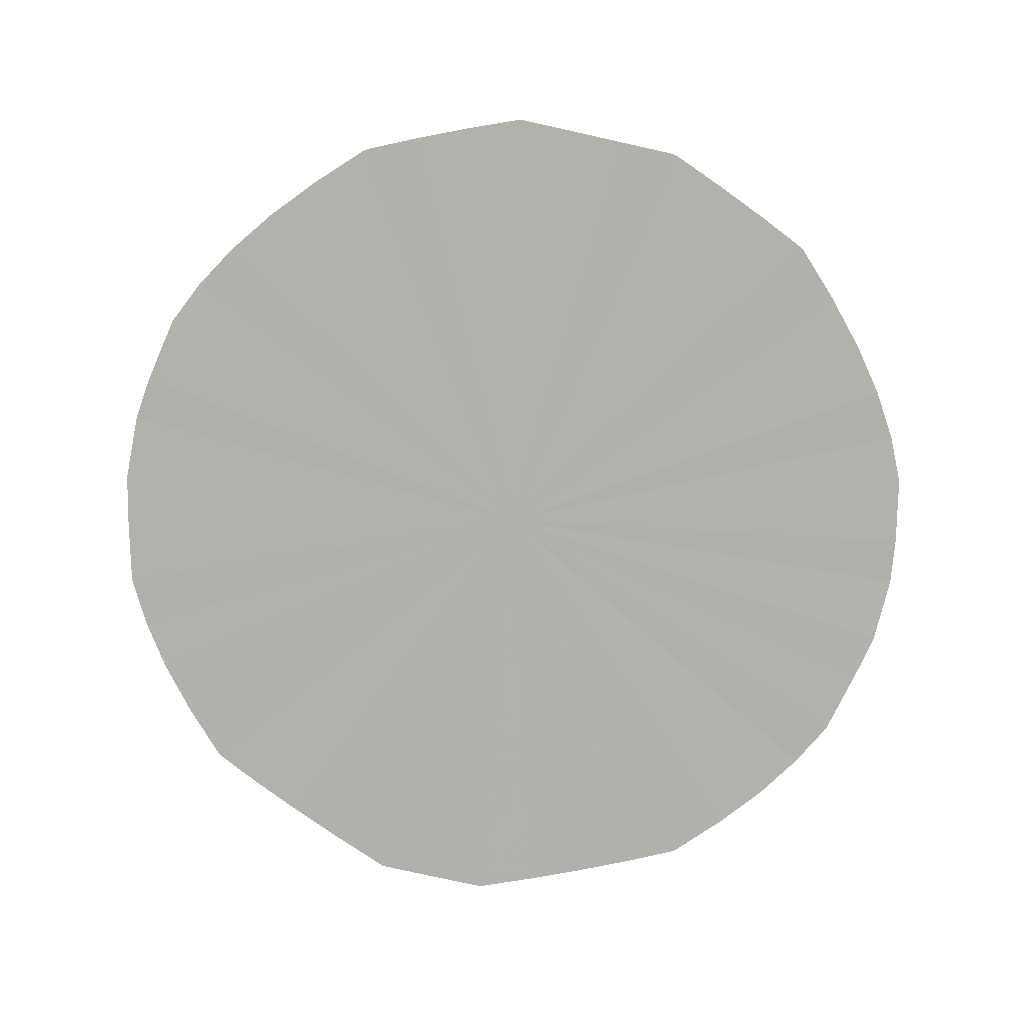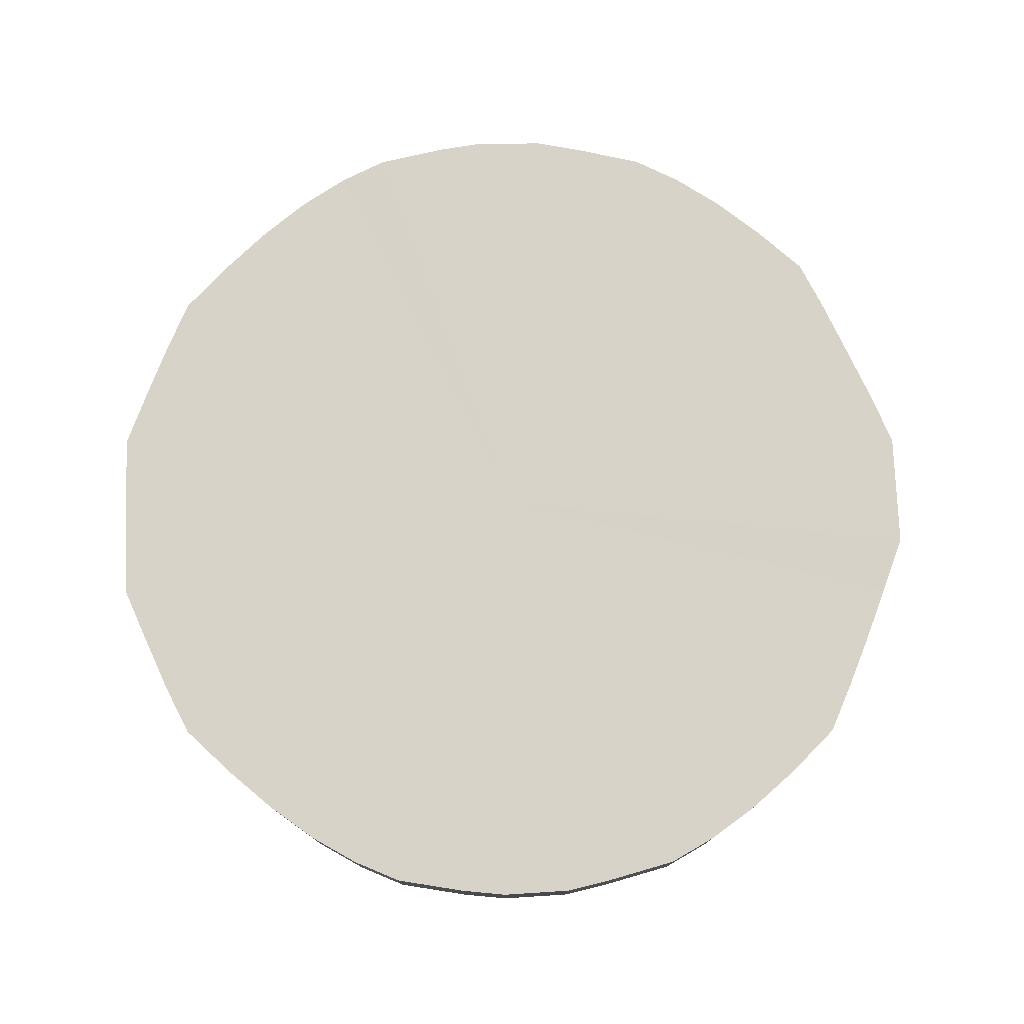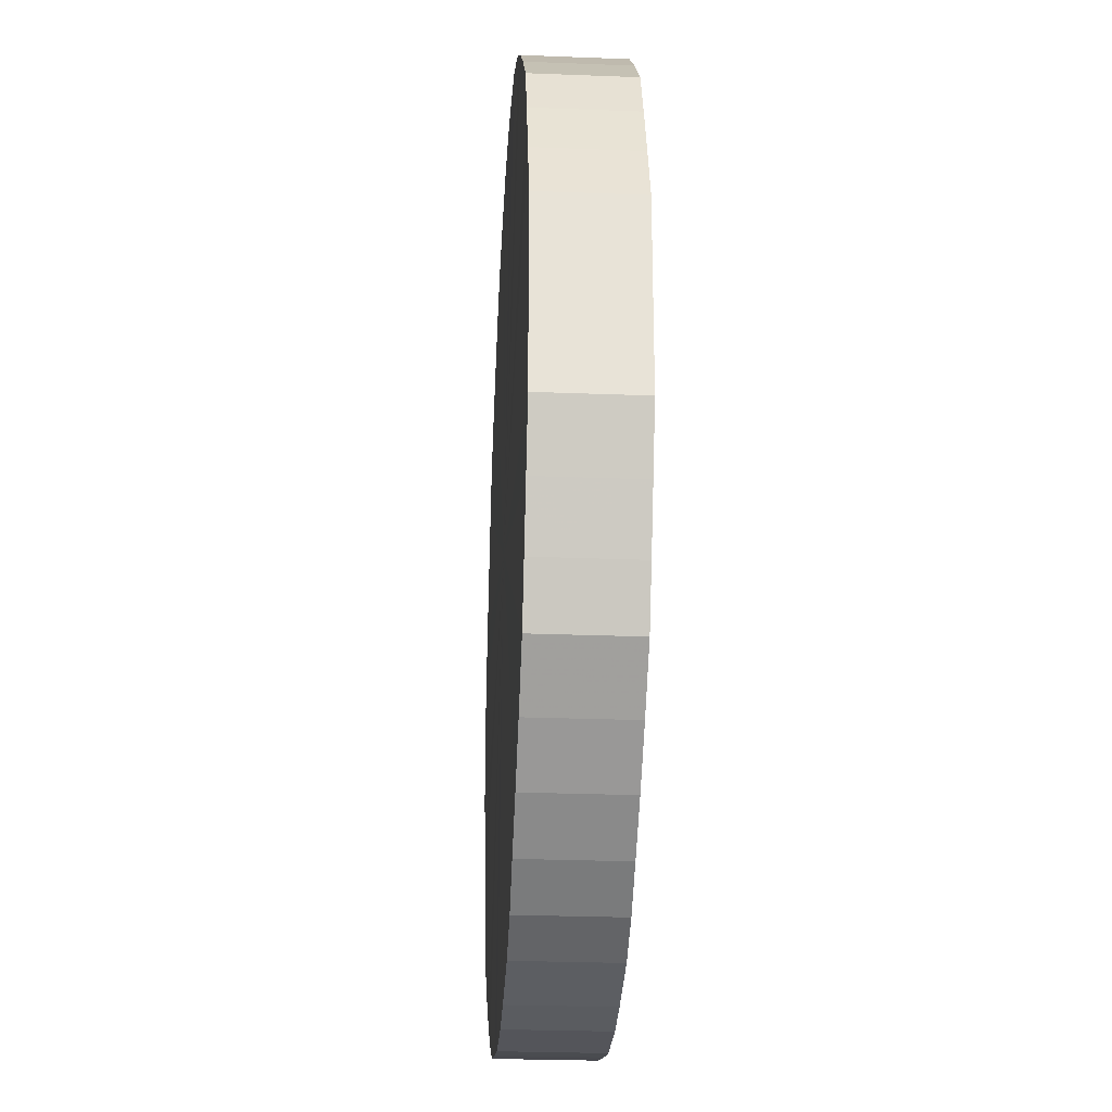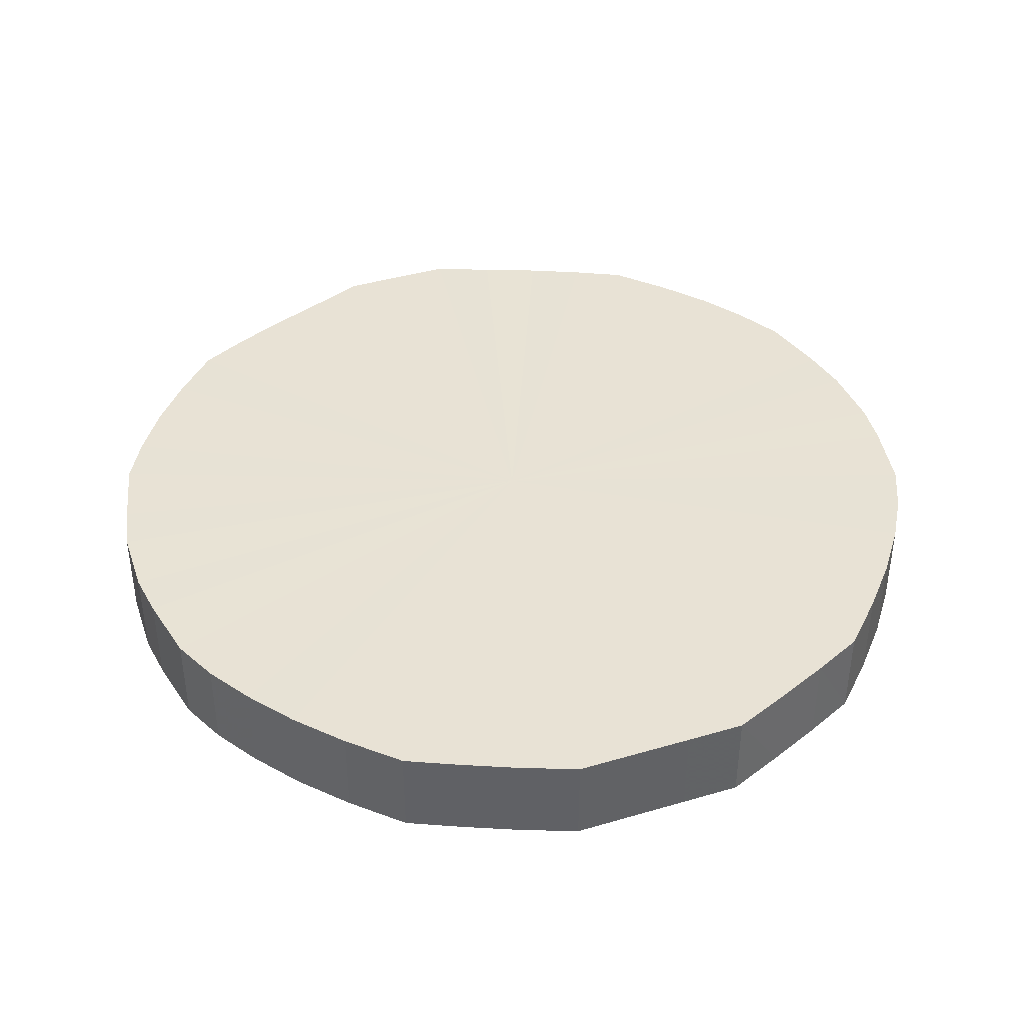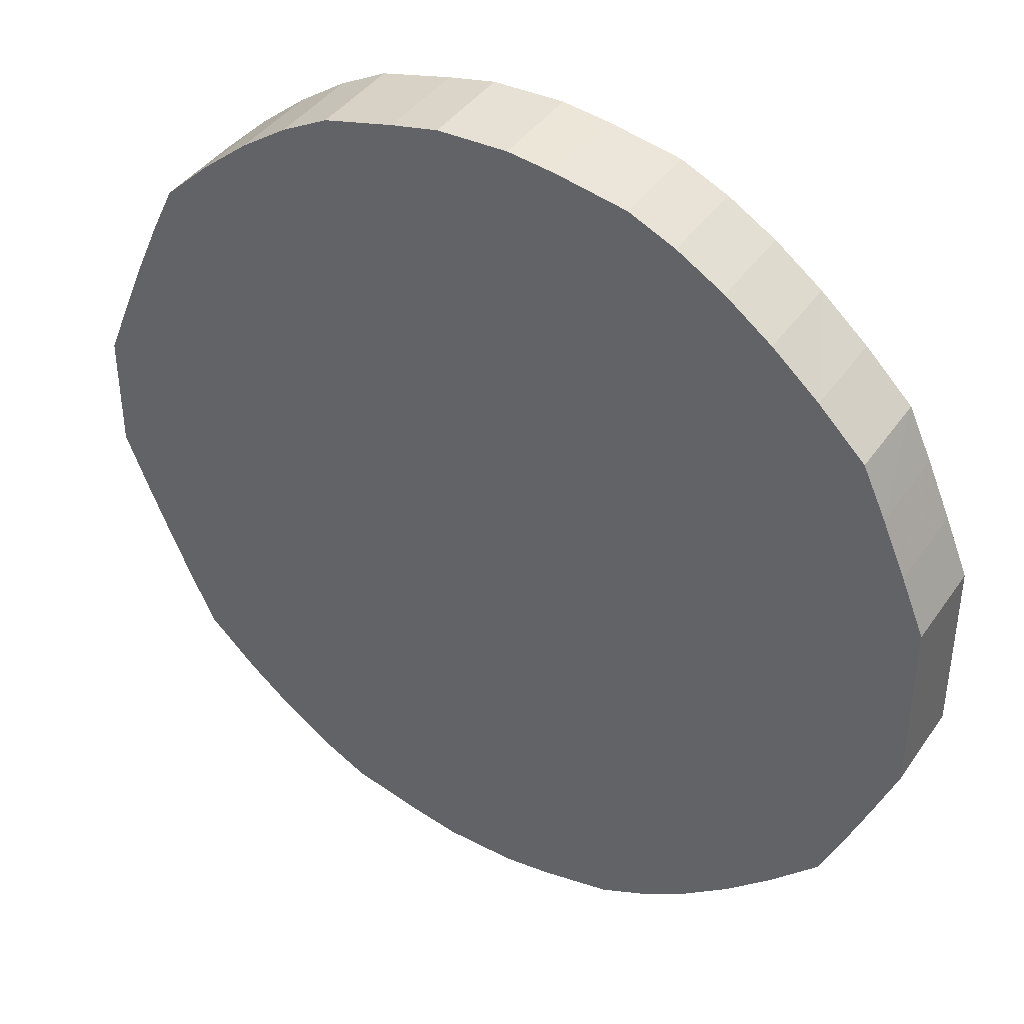
<metadata>
{"format":"obj","ext":"obj","renderer":"f3d","projection":"perspective","resolution":1024,"background":"white","views":[{"elev":-78.9,"azim":-102.5,"up":"+Y"},{"elev":77.0,"azim":-2.0,"up":"+Y"},{"elev":-26.6,"azim":-93.4,"up":"+Z"},{"elev":40.7,"azim":-109.9,"up":"+Y"},{"elev":40.5,"azim":-148.7,"up":"+Z"}]}
</metadata>
<code>
o 7049
v 2235 1908 7.36
v 2235 1908 7.385
v 2235 1908 7.36
v 2235 1908 7.41
v 2235 1908 7.385
v 2235 1908 7.334
v 2235 1908 7.334
v 2235 1908 7.434
v 2235 1908 7.41
v 2235 1908 7.309
v 2235 1908 7.309
v 2235 1908 7.456
v 2235 1908 7.434
v 2235 1908 7.285
v 2235 1908 7.285
v 2235 1908 7.477
v 2235 1908 7.456
v 2235 1908 7.263
v 2235 1908 7.263
v 2235 1908 7.496
v 2235 1908 7.477
v 2235 1908 7.242
v 2235 1908 7.242
v 2235 1908 7.513
v 2235 1908 7.496
v 2235 1908 7.223
v 2235 1908 7.223
v 2235 1908 7.526
v 2235 1908 7.513
v 2235 1908 7.207
v 2235 1908 7.207
v 2235 1908 7.537
v 2235 1908 7.526
v 2235 1908 7.193
v 2235 1908 7.193
v 2235 1908 7.544
v 2235 1908 7.537
v 2235 1908 7.182
v 2235 1908 7.182
v 2235 1908 7.549
v 2235 1908 7.544
v 2235 1908 7.175
v 2235 1908 7.175
v 2235 1908 7.549
v 2235 1908 7.549
v 2235 1908 7.17
v 2235 1908 7.17
v 2235 1908 7.547
v 2235 1908 7.549
v 2235 1908 7.17
v 2235 1908 7.17
v 2235 1908 7.541
v 2235 1908 7.547
v 2235 1908 7.172
v 2235 1908 7.172
v 2235 1908 7.532
v 2235 1908 7.541
v 2235 1908 7.178
v 2235 1908 7.178
v 2235 1908 7.52
v 2235 1908 7.532
v 2235 1908 7.187
v 2235 1908 7.187
v 2235 1908 7.505
v 2235 1908 7.52
v 2235 1908 7.199
v 2235 1908 7.199
v 2235 1908 7.487
v 2235 1908 7.505
v 2235 1908 7.214
v 2235 1908 7.214
v 2235 1908 7.467
v 2235 1908 7.487
v 2235 1908 7.232
v 2235 1908 7.232
v 2235 1908 7.445
v 2235 1908 7.467
v 2235 1908 7.252
v 2235 1908 7.252
v 2235 1908 7.422
v 2235 1908 7.445
v 2235 1908 7.274
v 2235 1908 7.274
v 2235 1908 7.397
v 2235 1908 7.422
v 2235 1908 7.297
v 2235 1908 7.297
v 2235 1908 7.372
v 2235 1908 7.397
v 2235 1908 7.322
v 2235 1908 7.322
v 2235 1908 7.347
v 2235 1908 7.372
v 2235 1908 7.347
v 2235 1908 7.36
v 2235 1908 7.385
v 2235 1908 7.385
v 2235 1908 7.41
v 2235 1908 7.41
v 2235 1908 7.334
v 2235 1908 7.36
v 2235 1908 7.309
v 2235 1908 7.334
v 2235 1908 7.434
v 2235 1908 7.434
v 2235 1908 7.285
v 2235 1908 7.309
v 2235 1908 7.263
v 2235 1908 7.285
v 2235 1908 7.456
v 2235 1908 7.456
v 2235 1908 7.242
v 2235 1908 7.263
v 2235 1908 7.223
v 2235 1908 7.242
v 2235 1908 7.477
v 2235 1908 7.477
v 2235 1908 7.207
v 2235 1908 7.223
v 2235 1908 7.193
v 2235 1908 7.207
v 2235 1908 7.496
v 2235 1908 7.496
v 2235 1908 7.182
v 2235 1908 7.193
v 2235 1908 7.175
v 2235 1908 7.182
v 2235 1908 7.513
v 2235 1908 7.513
v 2235 1908 7.17
v 2235 1908 7.175
v 2235 1908 7.17
v 2235 1908 7.17
v 2235 1908 7.526
v 2235 1908 7.526
v 2235 1908 7.172
v 2235 1908 7.17
v 2235 1908 7.178
v 2235 1908 7.172
v 2235 1908 7.537
v 2235 1908 7.537
v 2235 1908 7.187
v 2235 1908 7.178
v 2235 1908 7.199
v 2235 1908 7.187
v 2235 1908 7.544
v 2235 1908 7.544
v 2235 1908 7.214
v 2235 1908 7.199
v 2235 1908 7.232
v 2235 1908 7.214
v 2235 1908 7.549
v 2235 1908 7.549
v 2235 1908 7.252
v 2235 1908 7.232
v 2235 1908 7.274
v 2235 1908 7.252
v 2235 1908 7.549
v 2235 1908 7.549
v 2235 1908 7.297
v 2235 1908 7.274
v 2235 1908 7.322
v 2235 1908 7.297
v 2235 1908 7.547
v 2235 1908 7.547
v 2235 1908 7.347
v 2235 1908 7.322
v 2235 1908 7.372
v 2235 1908 7.347
v 2235 1908 7.541
v 2235 1908 7.541
v 2235 1908 7.397
v 2235 1908 7.372
v 2235 1908 7.422
v 2235 1908 7.397
v 2235 1908 7.532
v 2235 1908 7.532
v 2235 1908 7.445
v 2235 1908 7.422
v 2235 1908 7.467
v 2235 1908 7.445
v 2235 1908 7.52
v 2235 1908 7.52
v 2235 1908 7.487
v 2235 1908 7.467
v 2235 1908 7.505
v 2235 1908 7.487
v 2235 1908 7.505
v 2235 1908 7.36
v 2235 1908 7.385
v 2235 1908 7.36
v 2235 1908 7.41
v 2235 1908 7.334
v 2235 1908 7.434
v 2235 1908 7.309
v 2235 1908 7.456
v 2235 1908 7.285
v 2235 1908 7.477
v 2235 1908 7.263
v 2235 1908 7.496
v 2235 1908 7.242
v 2235 1908 7.513
v 2235 1908 7.223
v 2235 1908 7.526
v 2235 1908 7.207
v 2235 1908 7.537
v 2235 1908 7.193
v 2235 1908 7.544
v 2235 1908 7.182
v 2235 1908 7.549
v 2235 1908 7.175
v 2235 1908 7.549
v 2235 1908 7.17
v 2235 1908 7.547
v 2235 1908 7.17
v 2235 1908 7.541
v 2235 1908 7.172
v 2235 1908 7.532
v 2235 1908 7.178
v 2235 1908 7.52
v 2235 1908 7.187
v 2235 1908 7.505
v 2235 1908 7.199
v 2235 1908 7.487
v 2235 1908 7.214
v 2235 1908 7.467
v 2235 1908 7.232
v 2235 1908 7.445
v 2235 1908 7.252
v 2235 1908 7.422
v 2235 1908 7.274
v 2235 1908 7.397
v 2235 1908 7.297
v 2235 1908 7.372
v 2235 1908 7.322
v 2235 1908 7.347
v 2235 1908 7.36
v 2235 1908 7.36
v 2235 1908 7.385
v 2235 1908 7.334
v 2235 1908 7.41
v 2235 1908 7.309
v 2235 1908 7.434
v 2235 1908 7.285
v 2235 1908 7.456
v 2235 1908 7.263
v 2235 1908 7.477
v 2235 1908 7.242
v 2235 1908 7.496
v 2235 1908 7.223
v 2235 1908 7.513
v 2235 1908 7.207
v 2235 1908 7.526
v 2235 1908 7.193
v 2235 1908 7.537
v 2235 1908 7.182
v 2235 1908 7.544
v 2235 1908 7.175
v 2235 1908 7.549
v 2235 1908 7.17
v 2235 1908 7.549
v 2235 1908 7.17
v 2235 1908 7.547
v 2235 1908 7.172
v 2235 1908 7.541
v 2235 1908 7.178
v 2235 1908 7.532
v 2235 1908 7.187
v 2235 1908 7.52
v 2235 1908 7.199
v 2235 1908 7.505
v 2235 1908 7.214
v 2235 1908 7.487
v 2235 1908 7.232
v 2235 1908 7.467
v 2235 1908 7.252
v 2235 1908 7.445
v 2235 1908 7.274
v 2235 1908 7.422
v 2235 1908 7.297
v 2235 1908 7.397
v 2235 1908 7.322
v 2235 1908 7.372
v 2235 1908 7.347
f 1 2 3
f 2 4 5
f 6 1 7
f 4 8 9
f 10 6 11
f 8 12 13
f 14 10 15
f 12 16 17
f 18 14 19
f 16 20 21
f 22 18 23
f 20 24 25
f 26 22 27
f 24 28 29
f 30 26 31
f 28 32 33
f 34 30 35
f 32 36 37
f 38 34 39
f 36 40 41
f 42 38 43
f 40 44 45
f 46 42 47
f 44 48 49
f 50 46 51
f 48 52 53
f 54 50 55
f 52 56 57
f 58 54 59
f 56 60 61
f 62 58 63
f 60 64 65
f 66 62 67
f 64 68 69
f 70 66 71
f 68 72 73
f 74 70 75
f 72 76 77
f 78 74 79
f 76 80 81
f 82 78 83
f 80 84 85
f 86 82 87
f 84 88 89
f 90 86 91
f 88 92 93
f 92 90 94
f 95 96 97
f 97 98 99
f 100 101 95
f 102 103 100
f 99 104 105
f 106 107 102
f 108 109 106
f 105 110 111
f 112 113 108
f 114 115 112
f 111 116 117
f 118 119 114
f 120 121 118
f 117 122 123
f 124 125 120
f 126 127 124
f 123 128 129
f 130 131 126
f 132 133 130
f 129 134 135
f 136 137 132
f 138 139 136
f 135 140 141
f 142 143 138
f 144 145 142
f 141 146 147
f 148 149 144
f 150 151 148
f 147 152 153
f 154 155 150
f 156 157 154
f 153 158 159
f 160 161 156
f 162 163 160
f 159 164 165
f 166 167 162
f 168 169 166
f 165 170 171
f 172 173 168
f 174 175 172
f 171 176 177
f 178 179 174
f 180 181 178
f 177 182 183
f 184 185 180
f 186 187 184
f 183 188 186
f 189 190 191
f 189 192 190
f 189 191 193
f 189 194 192
f 189 193 195
f 189 196 194
f 189 195 197
f 189 198 196
f 189 197 199
f 189 200 198
f 189 199 201
f 189 202 200
f 189 201 203
f 189 204 202
f 189 203 205
f 189 206 204
f 189 205 207
f 189 208 206
f 189 207 209
f 189 210 208
f 189 209 211
f 189 212 210
f 189 211 213
f 189 214 212
f 189 213 215
f 189 216 214
f 189 215 217
f 189 218 216
f 189 217 219
f 189 220 218
f 189 219 221
f 189 222 220
f 189 221 223
f 189 224 222
f 189 223 225
f 189 226 224
f 189 225 227
f 189 228 226
f 189 227 229
f 189 230 228
f 189 229 231
f 189 232 230
f 189 231 233
f 189 234 232
f 189 233 235
f 189 236 234
f 189 235 236
f 237 238 239
f 237 240 238
f 237 239 241
f 237 242 240
f 237 241 243
f 237 244 242
f 237 243 245
f 237 246 244
f 237 245 247
f 237 248 246
f 237 247 249
f 237 250 248
f 237 249 251
f 237 252 250
f 237 251 253
f 237 254 252
f 237 253 255
f 237 256 254
f 237 255 257
f 237 258 256
f 237 257 259
f 237 260 258
f 237 259 261
f 237 262 260
f 237 261 263
f 237 264 262
f 237 263 265
f 237 266 264
f 237 265 267
f 237 268 266
f 237 267 269
f 237 270 268
f 237 269 271
f 237 272 270
f 237 271 273
f 237 274 272
f 237 273 275
f 237 276 274
f 237 275 277
f 237 278 276
f 237 277 279
f 237 280 278
f 237 279 281
f 237 282 280
f 237 281 283
f 237 284 282
f 237 283 284

</code>
